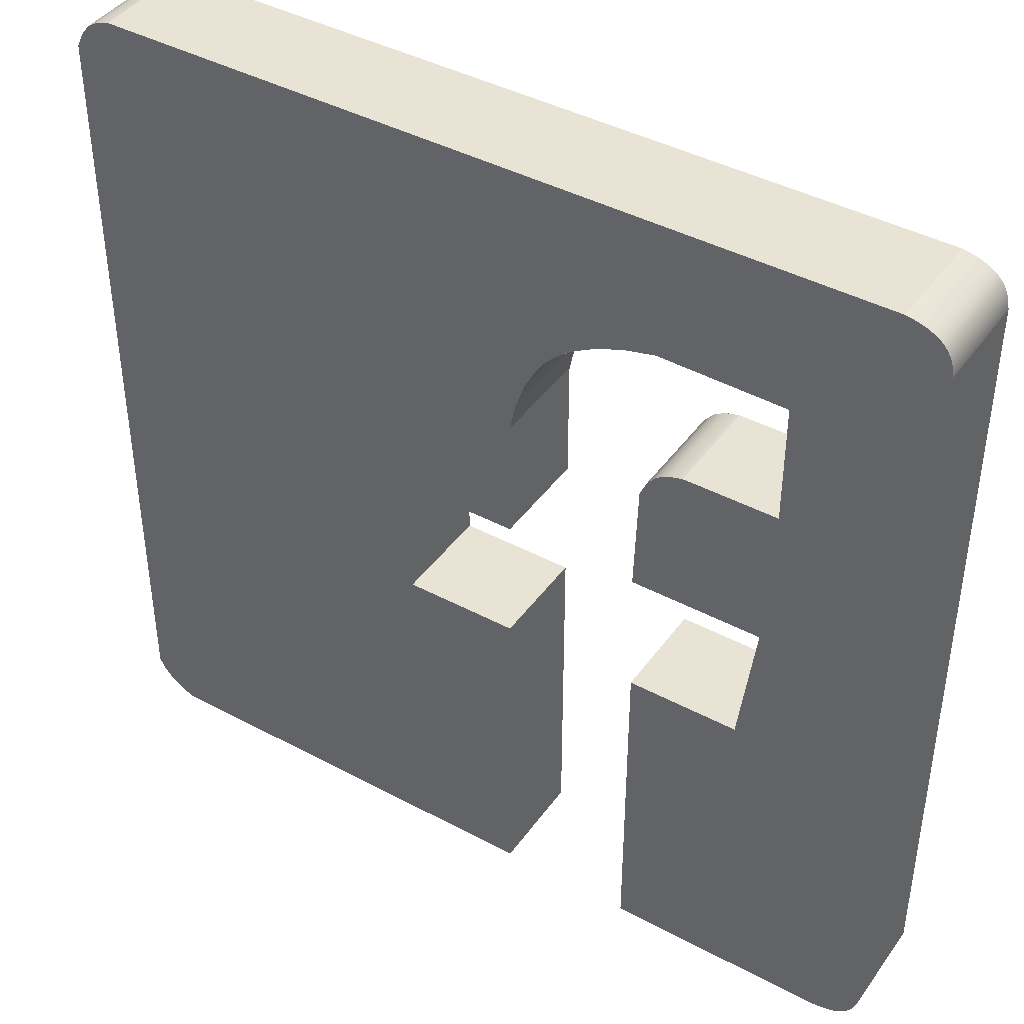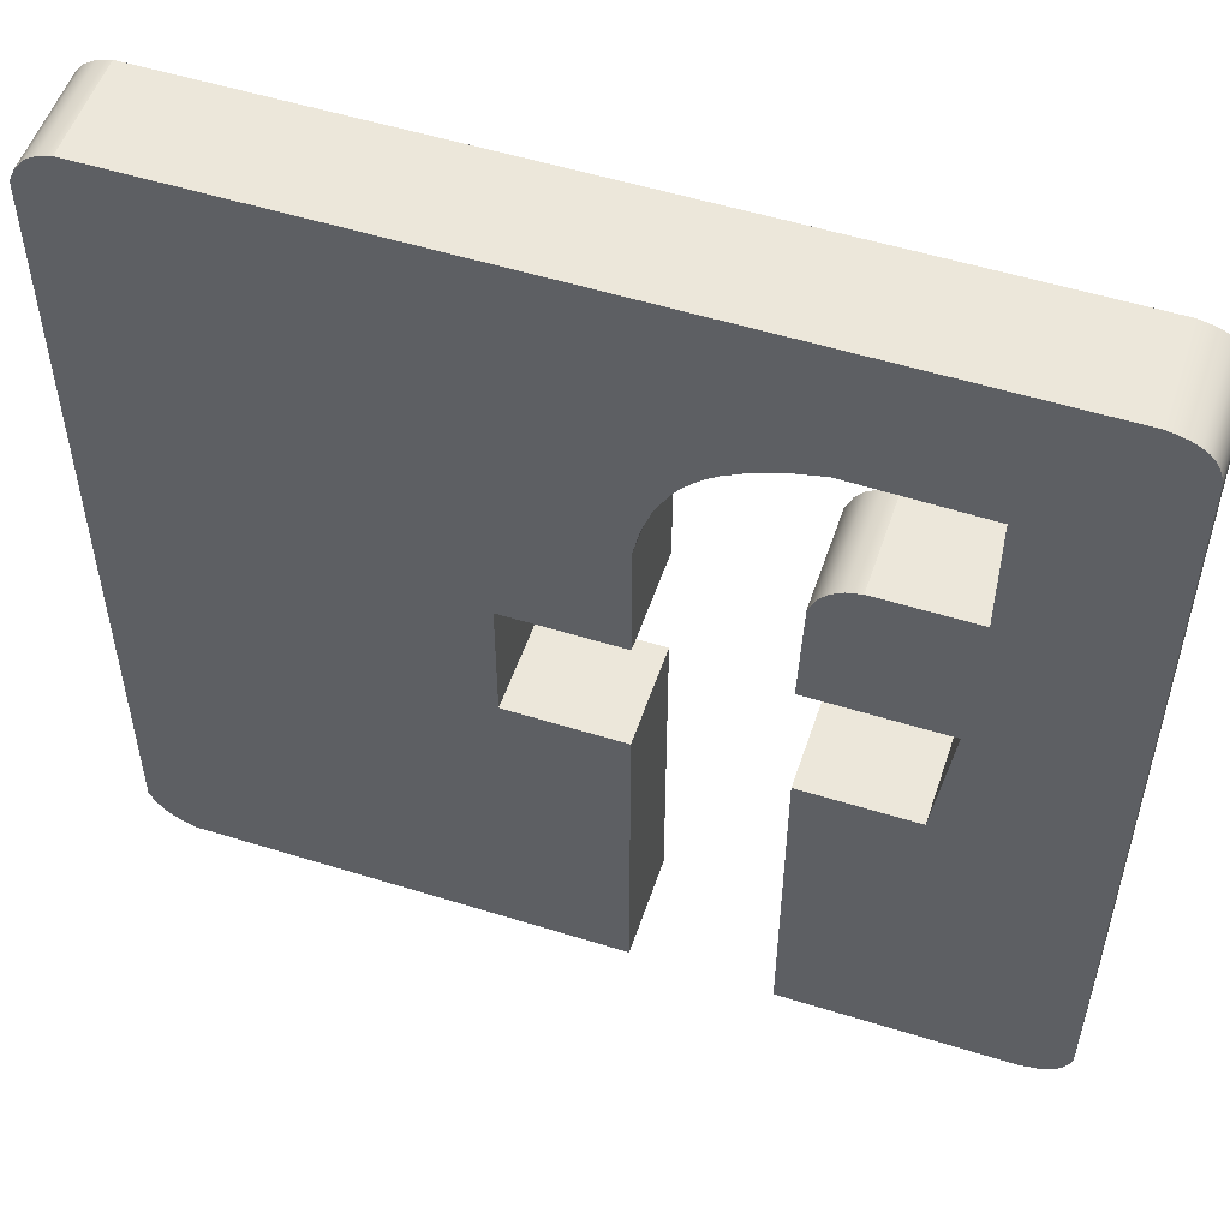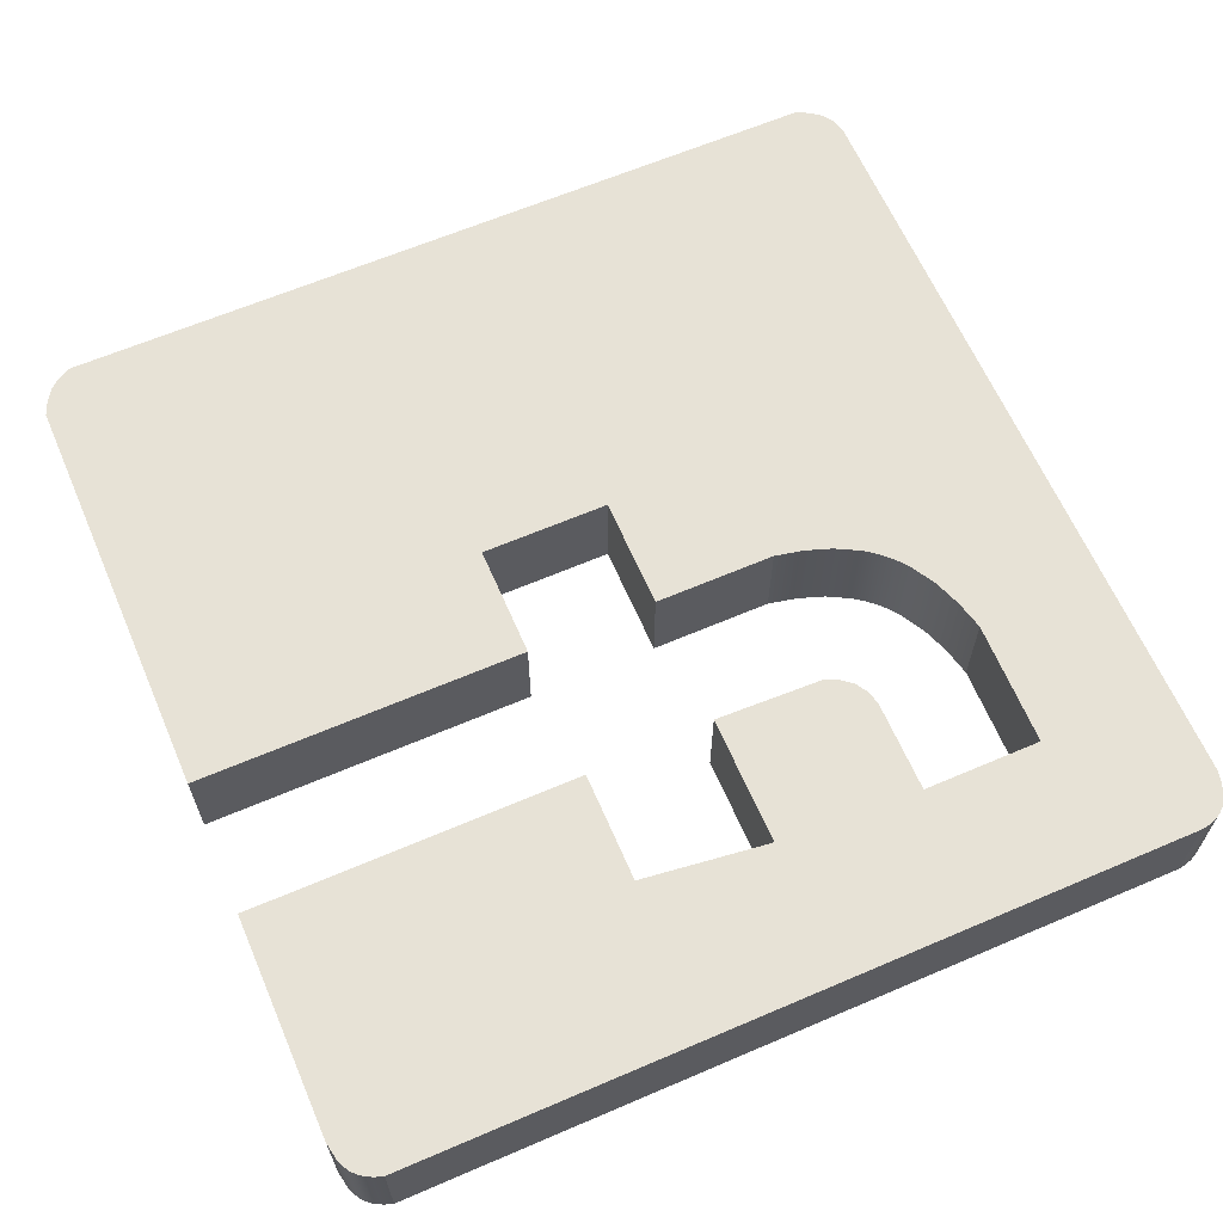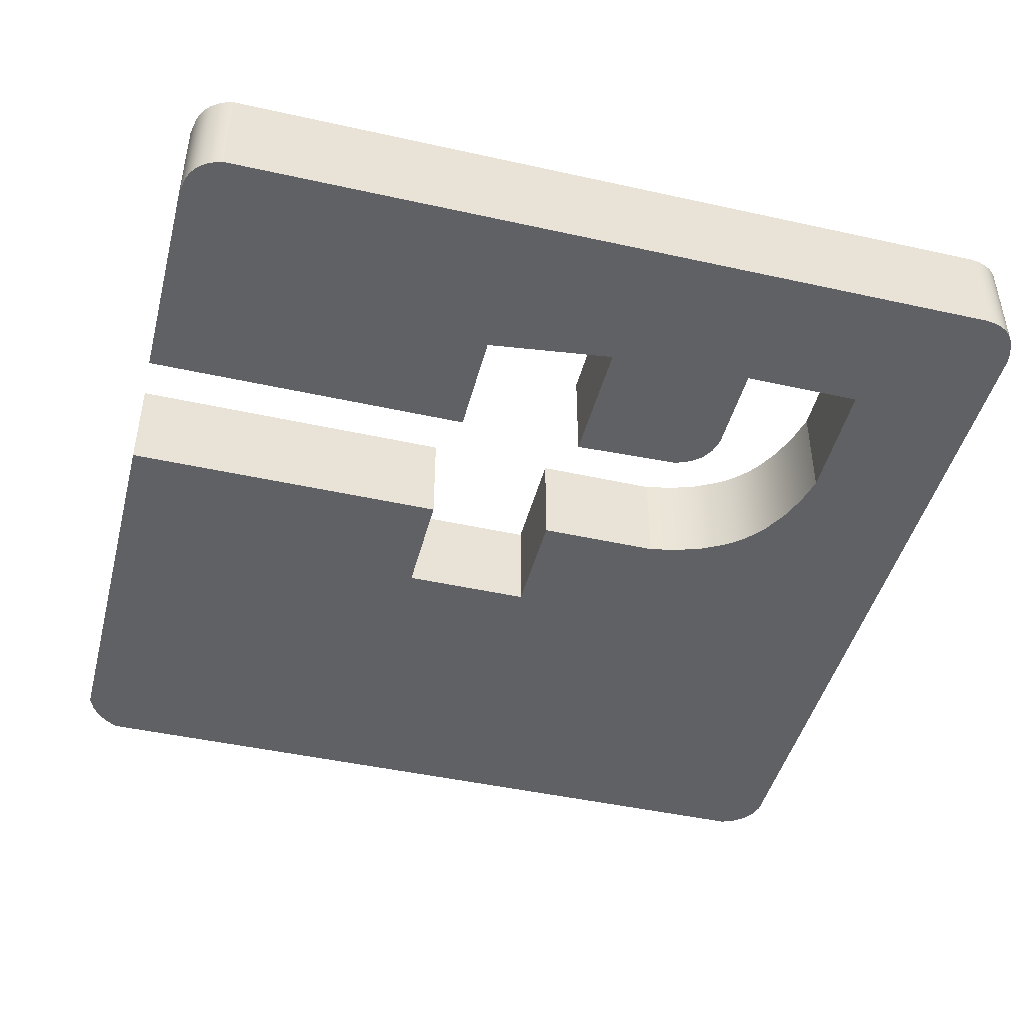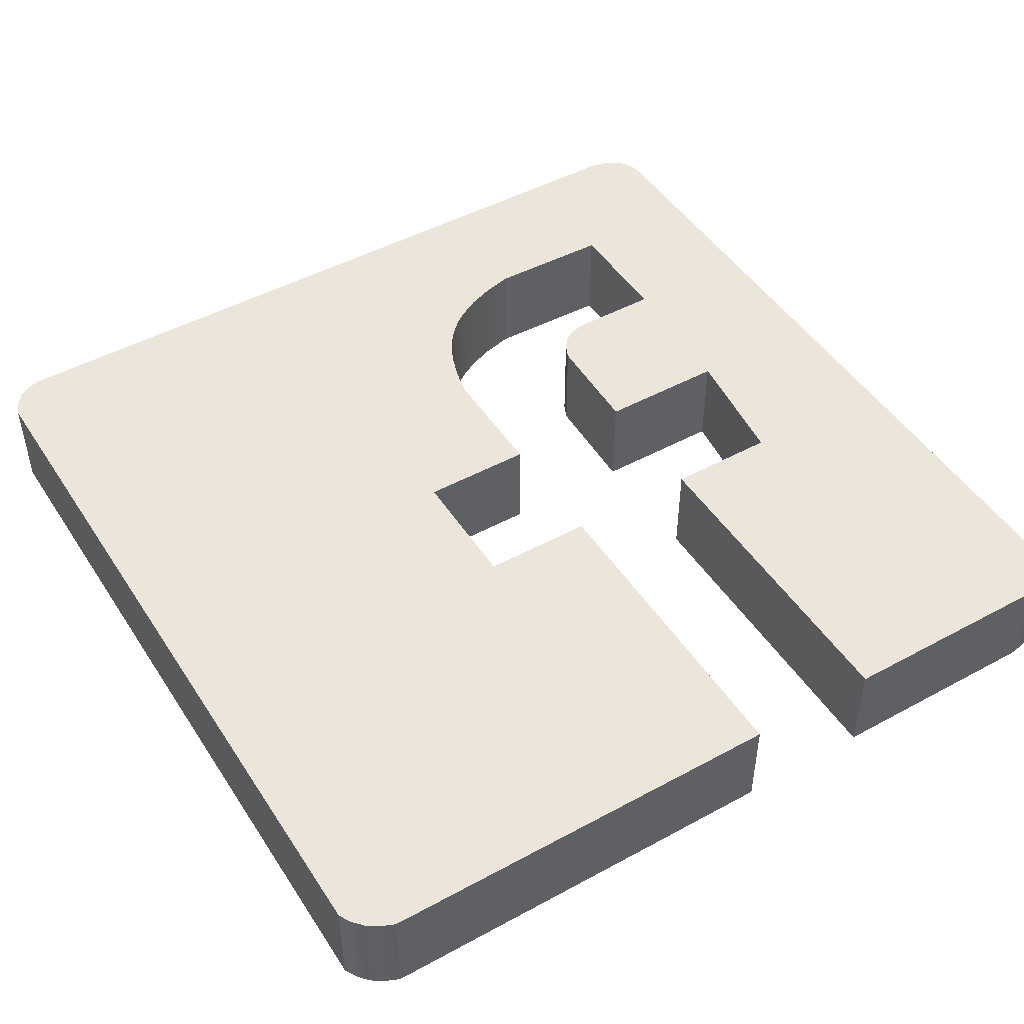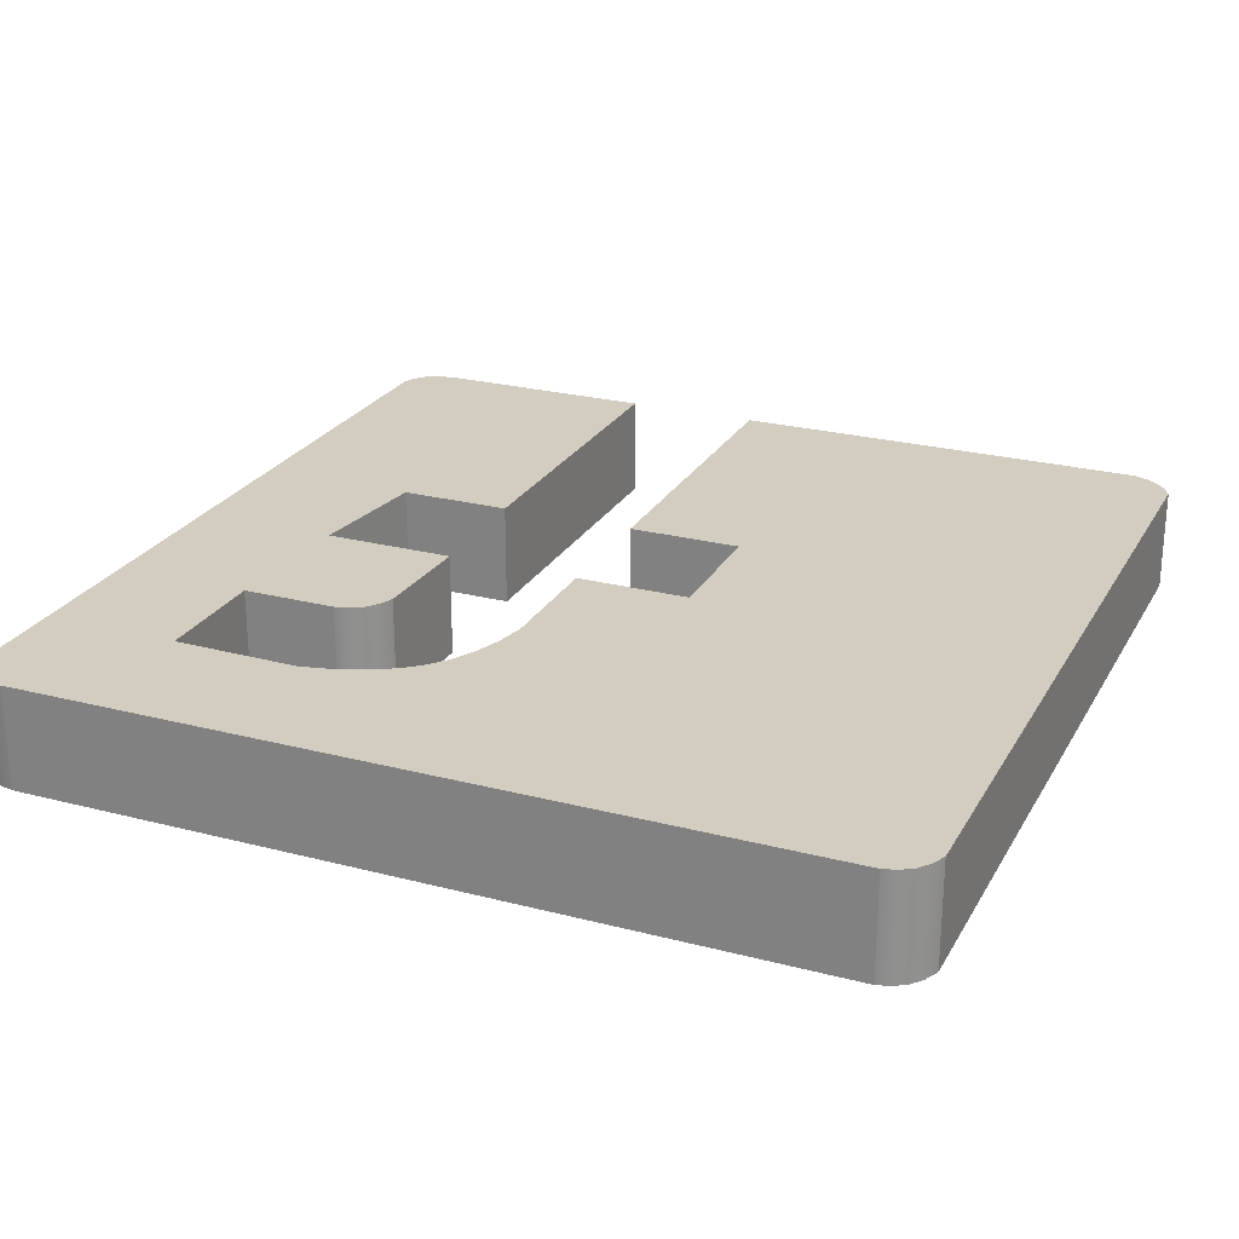
<metadata>
{"format":"obj","ext":"obj","renderer":"f3d","projection":"perspective","resolution":1024,"background":"white","views":[{"elev":42.2,"azim":32.7,"up":"+Y"},{"elev":53.5,"azim":18.4,"up":"+Y"},{"elev":63.7,"azim":66.6,"up":"+Z"},{"elev":-45.4,"azim":75.6,"up":"+Z"},{"elev":47.5,"azim":-31.5,"up":"+Z"},{"elev":24.7,"azim":-156.9,"up":"+Z"}]}
</metadata>
<code>
v 0.16 -0.095 0
v 0.16 -0.425 0
v 0.16 -0.425 0.1
v 0.16 -0.095 0.1
v 0.2009 0.1761 0
v 0.1867 0.1723 0
v 0.175 0.1652 0
v 0.1662 0.1543 0
v 0.16 0.14 0
v 0.16 0.14 0.1
v 0.1662 0.1543 0.1
v 0.175 0.1652 0.1
v 0.1867 0.1723 0.1
v 0.2009 0.1761 0.1
v 0.38 0.426 0
v -0.391 0.426 0
v -0.391 0.426 0.1
v 0.38 0.426 0.1
v 0.425 -0.39 0
v 0.425 0.385 0
v 0.425 0.385 0.1
v 0.425 -0.39 0.1
v 0.293 0.2939 0
v 0.293 0.1761 0
v 0.293 0.1761 0.1
v 0.293 0.2939 0.1
v 0.379 -0.425 0
v 0.3963 -0.4218 0
v 0.4036 -0.419 0
v 0.4099 -0.4151 0
v 0.4151 -0.4102 0
v 0.4193 -0.4044 0
v 0.4226 -0.3976 0
v 0.425 -0.39 0
v 0.425 -0.39 0.1
v 0.4226 -0.3976 0.1
v 0.4193 -0.4044 0.1
v 0.4151 -0.4102 0.1
v 0.4099 -0.4151 0.1
v 0.4036 -0.419 0.1
v 0.3963 -0.4218 0.1
v 0.379 -0.425 0.1
v -0.391 0.426 0
v -0.4041 0.4221 0
v -0.4151 0.4149 0
v -0.4236 0.4041 0
v -0.43 0.39 0
v -0.43 0.39 0.1
v -0.4236 0.4041 0.1
v -0.4151 0.4149 0.1
v -0.4041 0.4221 0.1
v -0.391 0.426 0.1
v 0.02685 -0.096 0
v -0.085 -0.096 0
v -0.085 -0.096 0.1
v 0.02685 -0.096 0.1
v 0.169 0.296 0
v 0.293 0.2939 0
v 0.293 0.2939 0.1
v 0.169 0.296 0.1
v -0.43 0.39 0
v -0.431 -0.389 0
v -0.431 -0.389 0.1
v -0.43 0.39 0.1
v 0.02685 0.1529 0
v 0.03292 0.1817 0
v 0.04199 0.2077 0
v 0.05433 0.2306 0
v 0.06182 0.2409 0
v 0.07024 0.2502 0
v 0.0796 0.2587 0
v 0.08988 0.2664 0
v 0.1131 0.2792 0
v 0.1396 0.289 0
v 0.169 0.296 0
v 0.169 0.296 0.1
v 0.1396 0.289 0.1
v 0.1131 0.2792 0.1
v 0.08988 0.2664 0.1
v 0.0796 0.2587 0.1
v 0.07024 0.2502 0.1
v 0.06182 0.2409 0.1
v 0.05433 0.2306 0.1
v 0.04199 0.2077 0.1
v 0.03292 0.1817 0.1
v 0.02685 0.1529 0.1
v 0.16 -0.425 0
v 0.379 -0.425 0
v 0.379 -0.425 0.1
v 0.16 -0.425 0.1
v -0.085 -0.096 0
v -0.085 0.032 0
v -0.085 0.032 0.1
v -0.085 -0.096 0.1
v 0.293 0.1761 0
v 0.2009 0.1761 0
v 0.2009 0.1761 0.1
v 0.293 0.1761 0.1
v -0.431 -0.389 0
v -0.4244 -0.4011 0
v -0.4154 -0.4112 0
v -0.4039 -0.4191 0
v -0.39 -0.425 0
v -0.39 -0.425 0.1
v -0.4039 -0.4191 0.1
v -0.4154 -0.4112 0.1
v -0.4244 -0.4011 0.1
v -0.431 -0.389 0.1
v 0.02685 0.032 0.1
v 0.02685 0.1529 0.1
v 0.03292 0.1817 0.1
v 0.04199 0.2077 0.1
v 0.05433 0.2306 0.1
v 0.06182 0.2409 0.1
v 0.07024 0.2502 0.1
v 0.0796 0.2587 0.1
v 0.08988 0.2664 0.1
v 0.1131 0.2792 0.1
v 0.1396 0.289 0.1
v 0.169 0.296 0.1
v 0.293 0.2939 0.1
v 0.293 0.1761 0.1
v 0.2009 0.1761 0.1
v 0.1867 0.1723 0.1
v 0.175 0.1652 0.1
v 0.1662 0.1543 0.1
v 0.16 0.14 0.1
v 0.1566 0.03242 0.1
v 0.2856 0.03242 0.1
v 0.2695 -0.095 0.1
v 0.16 -0.095 0.1
v 0.16 -0.425 0.1
v 0.379 -0.425 0.1
v 0.3963 -0.4218 0.1
v 0.4036 -0.419 0.1
v 0.4099 -0.4151 0.1
v 0.4151 -0.4102 0.1
v 0.4193 -0.4044 0.1
v 0.4226 -0.3976 0.1
v 0.425 -0.39 0.1
v 0.425 0.385 0.1
v 0.4237 0.3933 0.1
v 0.4214 0.4009 0.1
v 0.4178 0.4075 0.1
v 0.4128 0.4131 0.1
v 0.4065 0.4177 0.1
v 0.3988 0.4213 0.1
v 0.39 0.4241 0.1
v 0.38 0.426 0.1
v -0.391 0.426 0.1
v -0.4041 0.4221 0.1
v -0.4151 0.4149 0.1
v -0.4236 0.4041 0.1
v -0.43 0.39 0.1
v -0.431 -0.389 0.1
v -0.4244 -0.4011 0.1
v -0.4154 -0.4112 0.1
v -0.4039 -0.4191 0.1
v -0.39 -0.425 0.1
v 0.02685 -0.425 0.1
v 0.02685 -0.096 0.1
v -0.085 -0.096 0.1
v -0.085 0.032 0.1
v 0.2695 -0.095 0
v 0.16 -0.095 0
v 0.16 -0.095 0.1
v 0.2695 -0.095 0.1
v 0.02685 0.032 0
v 0.02685 0.1529 0
v 0.02685 0.1529 0.1
v 0.02685 0.032 0.1
v 0.425 0.385 0
v 0.4237 0.3933 0
v 0.4214 0.4009 0
v 0.4178 0.4075 0
v 0.4128 0.4131 0
v 0.4065 0.4177 0
v 0.3988 0.4213 0
v 0.39 0.4241 0
v 0.38 0.426 0
v 0.38 0.426 0.1
v 0.39 0.4241 0.1
v 0.3988 0.4213 0.1
v 0.4065 0.4177 0.1
v 0.4128 0.4131 0.1
v 0.4178 0.4075 0.1
v 0.4214 0.4009 0.1
v 0.4237 0.3933 0.1
v 0.425 0.385 0.1
v -0.085 0.032 0
v 0.02685 0.032 0
v 0.02685 0.032 0.1
v -0.085 0.032 0.1
v 0.02685 0.1529 0
v 0.02685 0.032 0
v -0.085 0.032 0
v -0.085 -0.096 0
v 0.02685 -0.096 0
v 0.02685 -0.425 0
v -0.39 -0.425 0
v -0.4039 -0.4191 0
v -0.4154 -0.4112 0
v -0.4244 -0.4011 0
v -0.431 -0.389 0
v -0.43 0.39 0
v -0.4236 0.4041 0
v -0.4151 0.4149 0
v -0.4041 0.4221 0
v -0.391 0.426 0
v 0.38 0.426 0
v 0.39 0.4241 0
v 0.3988 0.4213 0
v 0.4065 0.4177 0
v 0.4128 0.4131 0
v 0.4178 0.4075 0
v 0.4214 0.4009 0
v 0.4237 0.3933 0
v 0.425 0.385 0
v 0.425 -0.39 0
v 0.4226 -0.3976 0
v 0.4193 -0.4044 0
v 0.4151 -0.4102 0
v 0.4099 -0.4151 0
v 0.4036 -0.419 0
v 0.3963 -0.4218 0
v 0.379 -0.425 0
v 0.16 -0.425 0
v 0.16 -0.095 0
v 0.2695 -0.095 0
v 0.2856 0.03242 0
v 0.1566 0.03242 0
v 0.16 0.14 0
v 0.1662 0.1543 0
v 0.175 0.1652 0
v 0.1867 0.1723 0
v 0.2009 0.1761 0
v 0.293 0.1761 0
v 0.293 0.2939 0
v 0.169 0.296 0
v 0.1396 0.289 0
v 0.1131 0.2792 0
v 0.08988 0.2664 0
v 0.0796 0.2587 0
v 0.07024 0.2502 0
v 0.06182 0.2409 0
v 0.05433 0.2306 0
v 0.04199 0.2077 0
v 0.03292 0.1817 0
v 0.1566 0.03242 0
v 0.2856 0.03242 0
v 0.2856 0.03242 0.1
v 0.1566 0.03242 0.1
v 0.16 0.14 0
v 0.1566 0.03242 0
v 0.1566 0.03242 0.1
v 0.16 0.14 0.1
v 0.02685 -0.425 0
v 0.02685 -0.096 0
v 0.02685 -0.096 0.1
v 0.02685 -0.425 0.1
v -0.39 -0.425 0
v 0.02685 -0.425 0
v 0.02685 -0.425 0.1
v -0.39 -0.425 0.1
v 0.2856 0.03242 0
v 0.2695 -0.095 0
v 0.2695 -0.095 0.1
v 0.2856 0.03242 0.1
f 1 2 4
f 4 2 3
f 5 6 14
f 14 6 13
f 13 6 7
f 13 7 12
f 12 7 8
f 12 8 11
f 11 8 9
f 11 9 10
f 15 16 18
f 18 16 17
f 19 20 22
f 22 20 21
f 23 24 26
f 26 24 25
f 27 28 42
f 42 28 41
f 41 28 29
f 41 29 40
f 40 29 30
f 40 30 39
f 39 30 31
f 39 31 38
f 38 31 32
f 38 32 37
f 37 32 33
f 37 33 36
f 36 33 34
f 36 34 35
f 43 44 52
f 52 44 51
f 51 44 45
f 51 45 50
f 50 45 46
f 50 46 49
f 49 46 47
f 49 47 48
f 53 54 56
f 56 54 55
f 57 58 60
f 60 58 59
f 61 62 64
f 64 62 63
f 65 66 86
f 86 66 85
f 85 66 67
f 85 67 84
f 84 67 68
f 84 68 83
f 83 68 69
f 83 69 82
f 82 69 70
f 82 70 81
f 81 70 71
f 81 71 80
f 80 71 72
f 80 72 79
f 79 72 73
f 79 73 78
f 78 73 74
f 78 74 77
f 77 74 75
f 77 75 76
f 87 88 90
f 90 88 89
f 91 92 94
f 94 92 93
f 95 96 98
f 98 96 97
f 99 100 108
f 108 100 107
f 107 100 101
f 107 101 106
f 106 101 102
f 106 102 105
f 105 102 103
f 105 103 104
f 109 110 163
f 163 110 111
f 163 111 150
f 150 111 112
f 150 112 113
f 113 114 150
f 150 114 115
f 150 115 116
f 116 117 150
f 150 117 118
f 150 118 119
f 150 119 149
f 149 119 120
f 149 120 121
f 149 121 141
f 141 121 122
f 141 122 129
f 129 122 123
f 129 123 127
f 127 123 126
f 126 123 124
f 126 124 125
f 127 128 129
f 141 129 140
f 140 129 130
f 140 130 133
f 133 130 132
f 132 130 131
f 133 134 140
f 140 134 139
f 139 134 138
f 138 134 135
f 138 135 137
f 137 135 136
f 142 147 141
f 141 147 148
f 141 148 149
f 142 143 147
f 147 143 146
f 146 143 144
f 146 144 145
f 151 153 150
f 150 153 154
f 150 154 163
f 163 154 155
f 163 155 162
f 162 155 159
f 162 159 160
f 151 152 153
f 159 155 158
f 158 155 156
f 158 156 157
f 160 161 162
f 164 165 167
f 167 165 166
f 168 169 171
f 171 169 170
f 172 173 189
f 189 173 188
f 188 173 174
f 188 174 187
f 187 174 175
f 187 175 186
f 186 175 176
f 186 176 185
f 185 176 177
f 185 177 184
f 184 177 178
f 184 178 183
f 183 178 179
f 183 179 182
f 182 179 180
f 182 180 181
f 190 191 193
f 193 191 192
f 195 196 194
f 194 196 248
f 248 196 209
f 248 209 247
f 247 209 246
f 246 209 245
f 245 209 244
f 244 209 243
f 243 209 242
f 242 209 241
f 241 209 240
f 240 209 210
f 240 210 239
f 239 210 238
f 238 210 218
f 238 218 237
f 237 218 230
f 237 230 236
f 236 230 232
f 236 232 233
f 197 204 196
f 196 204 205
f 196 205 209
f 209 205 206
f 209 206 208
f 208 206 207
f 198 199 197
f 197 199 200
f 197 200 204
f 204 200 201
f 204 201 203
f 203 201 202
f 210 211 218
f 218 211 212
f 218 212 217
f 217 212 216
f 216 212 213
f 216 213 215
f 215 213 214
f 218 219 230
f 230 219 229
f 229 219 226
f 229 226 227
f 226 219 225
f 225 219 220
f 225 220 221
f 225 221 224
f 224 221 222
f 224 222 223
f 227 228 229
f 230 231 232
f 234 235 233
f 233 235 236
f 249 250 252
f 252 250 251
f 253 254 256
f 256 254 255
f 257 258 260
f 260 258 259
f 261 262 264
f 264 262 263
f 265 266 268
f 268 266 267

</code>
